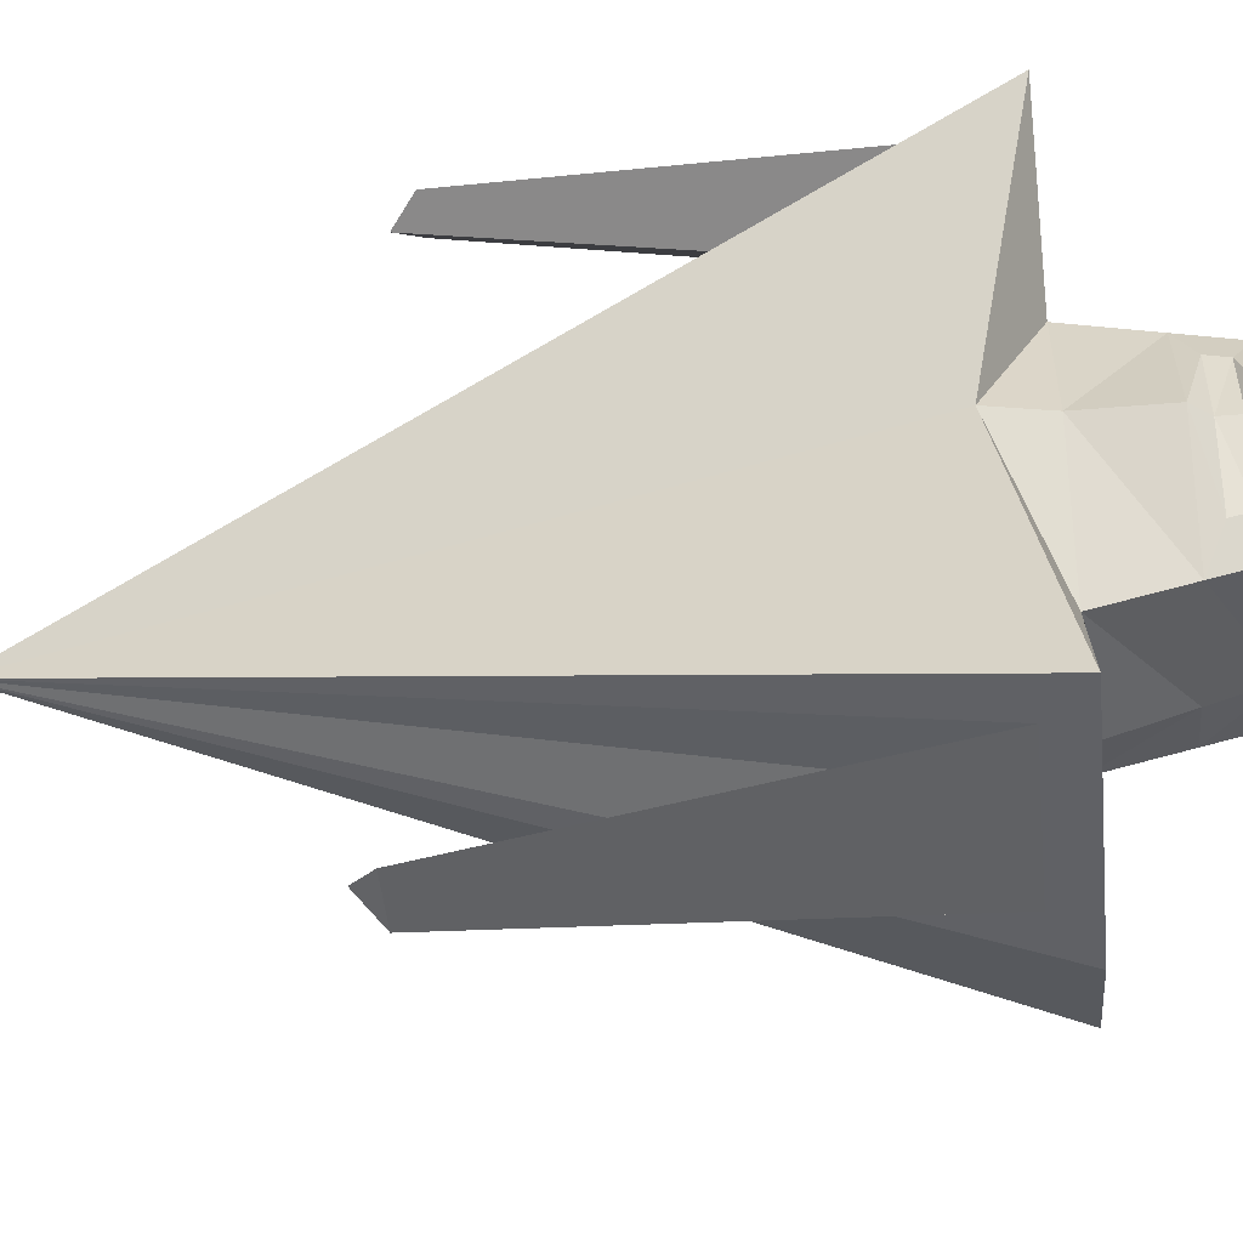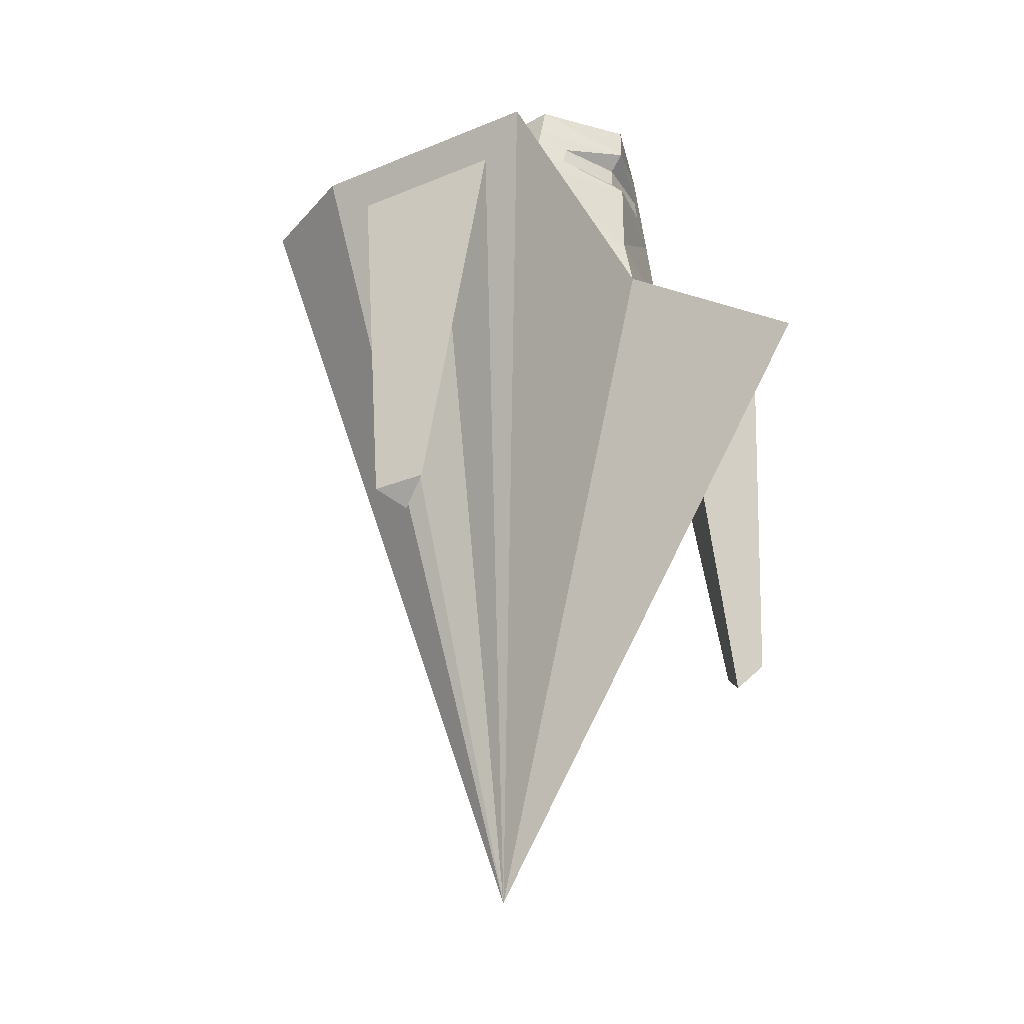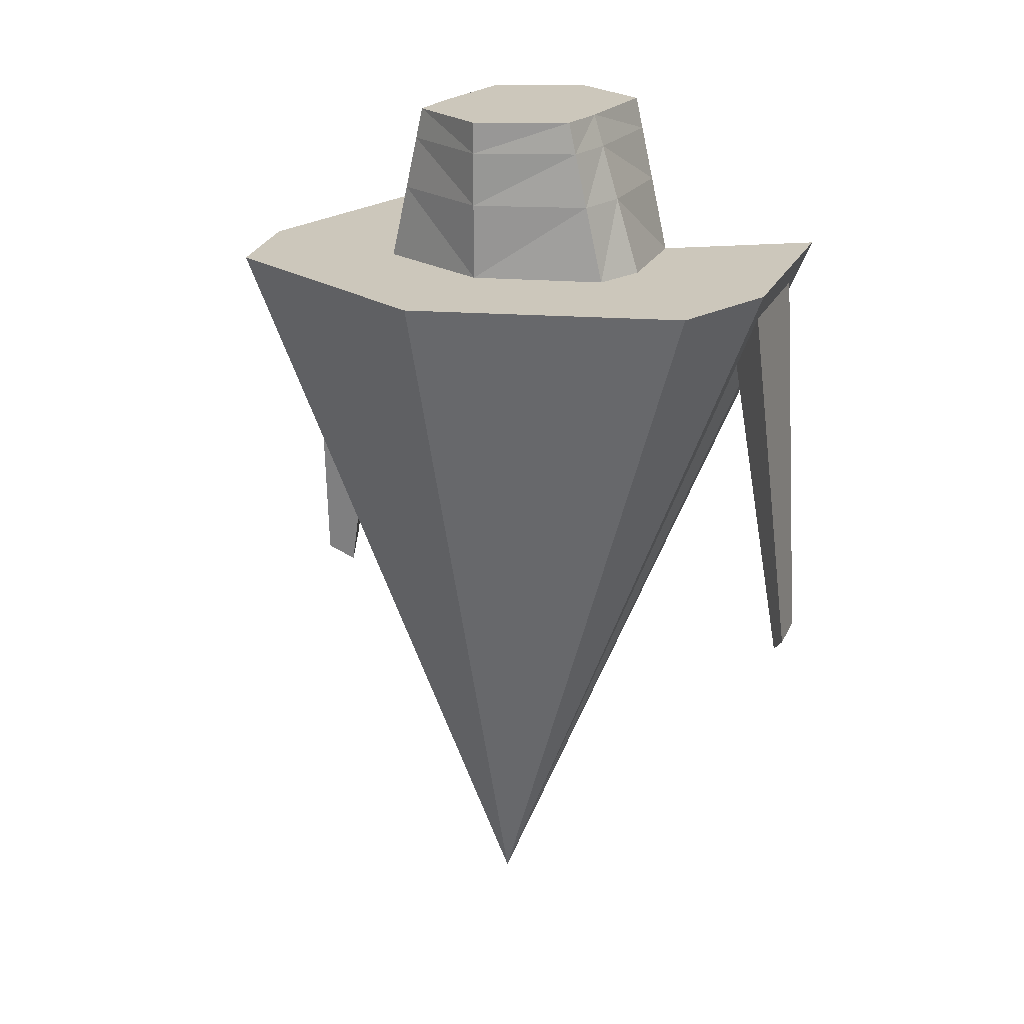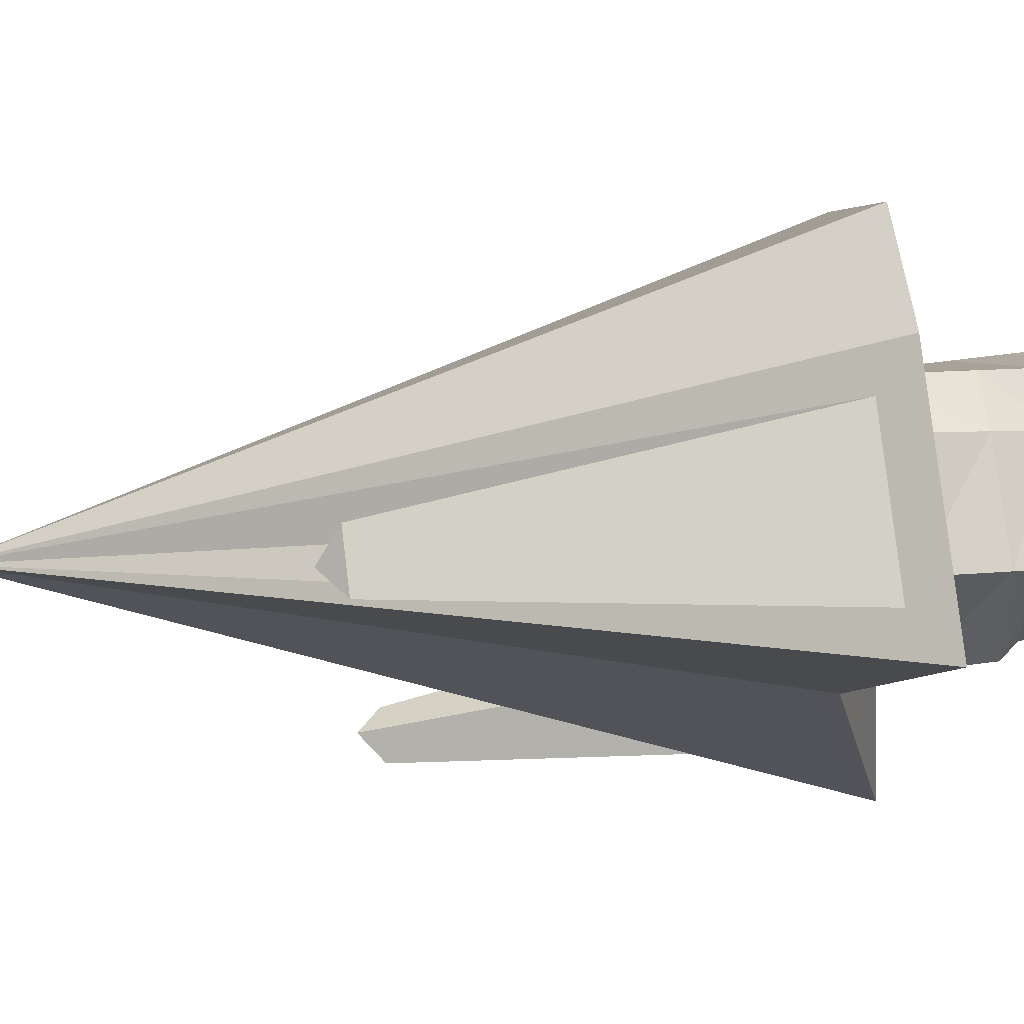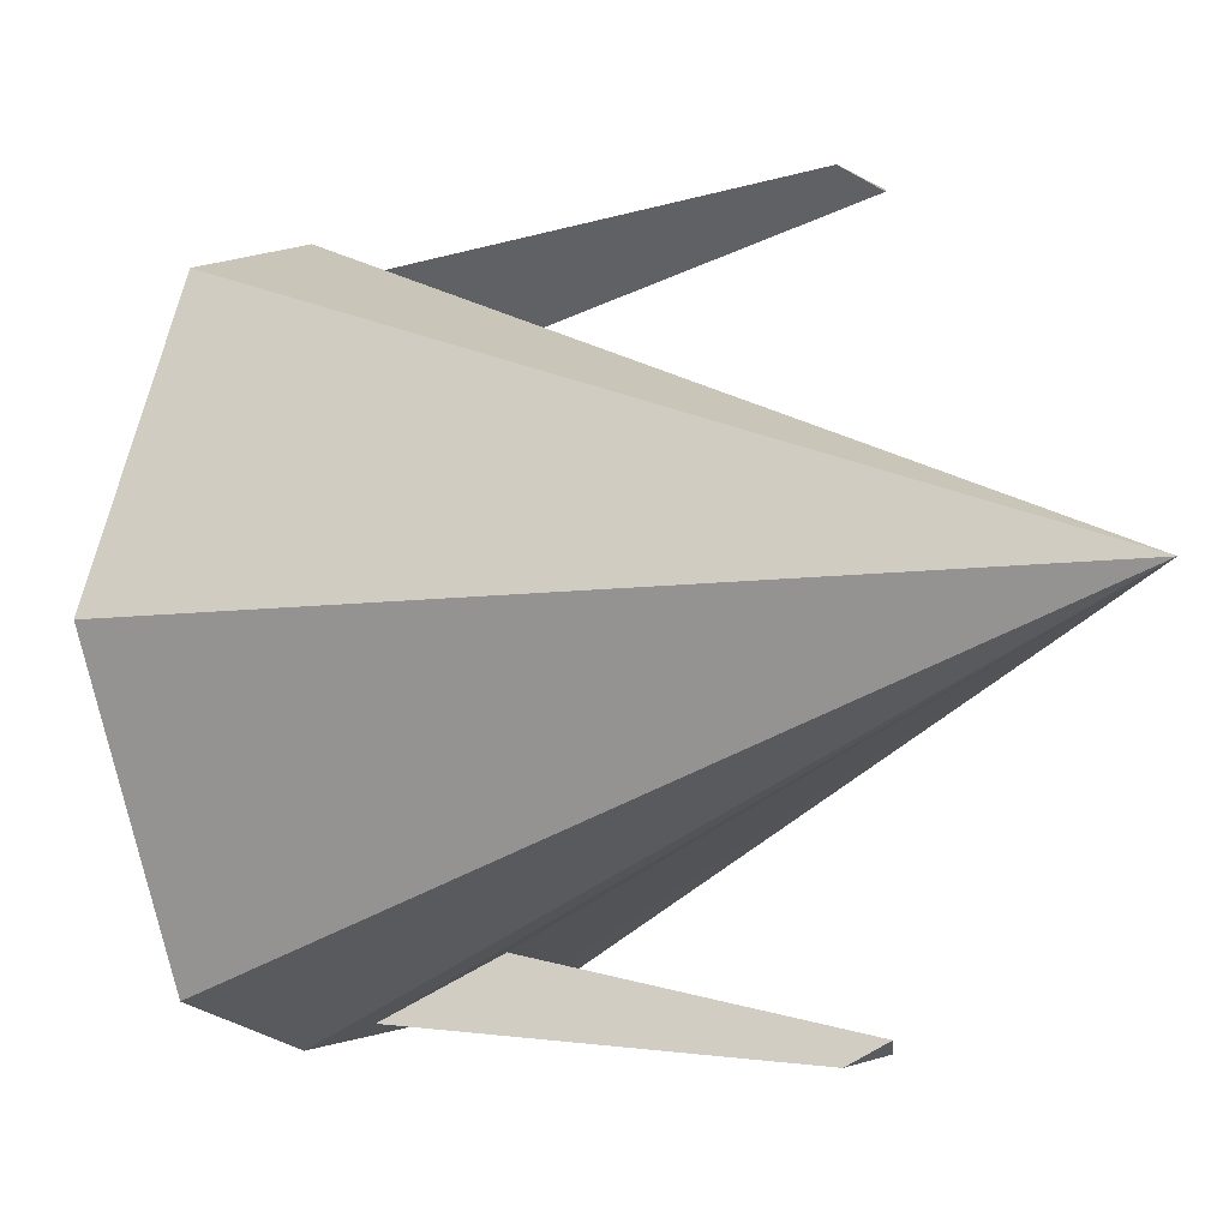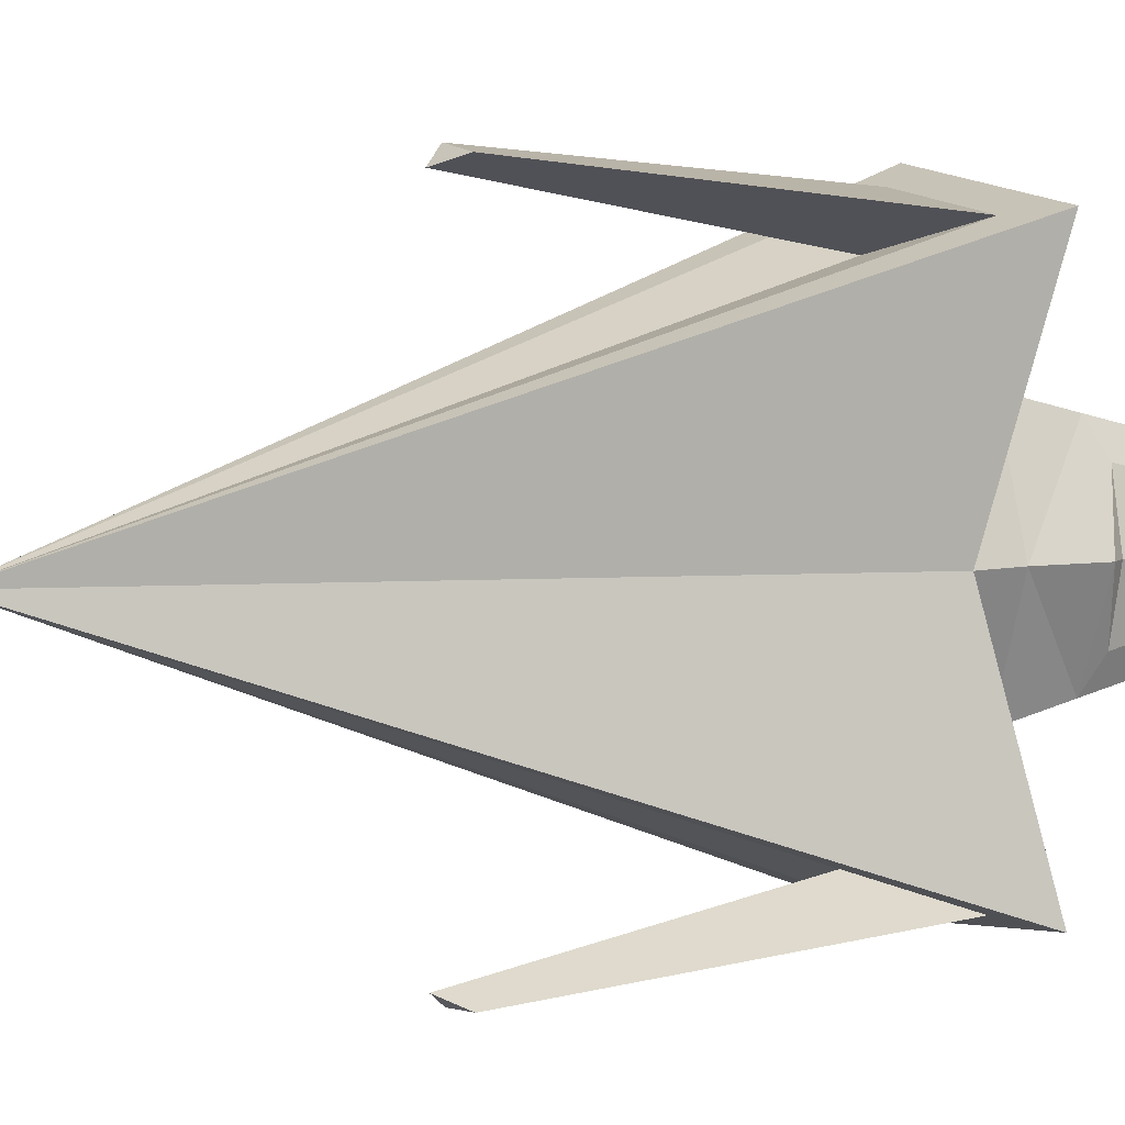
<metadata>
{"format":"obj","ext":"obj","renderer":"f3d","projection":"perspective","resolution":1024,"background":"white","views":[{"elev":-40.9,"azim":96.0,"up":"+Z"},{"elev":-28.8,"azim":40.2,"up":"+Y"},{"elev":21.6,"azim":-61.9,"up":"+Y"},{"elev":73.8,"azim":83.0,"up":"+Z"},{"elev":-6.1,"azim":-47.2,"up":"+Z"},{"elev":5.7,"azim":64.6,"up":"+Z"}]}
</metadata>
<code>
o Cone_Cone.001
v 0.4105 0.8924 0
v 0.5015 1 -0.519
v 0.0257 1 -0.5907
v -0.2064 1 -0.519
v -0.4034 1 0
v 0.0257 -0.4987 -0
v 0.2398 0.8018 -0.4494
v 0.4028 0.93 -0.5063
v 0.1001 0.93 -0.5519
v 0.0257 -0.4987 -0
v 0.5015 1 -0.519
v 0.0257 1 -0.5907
v 0.2398 0.8018 -0.4494
v 0.4028 0.93 -0.5063
v 0.1001 0.93 -0.5519
v 0.2588 0.1087 -0.5676
v 0.3162 0.1539 -0.5877
v 0.2096 0.1539 -0.6037
v 0.389 1 0
v 0.2979 1 -0.252
v 0.07815 1 -0.2851
v -0.02906 1 -0.252
v -0.1201 1 0
v 0.389 1.324 0
v 0.2979 1.324 -0.1736
v 0.07815 1.324 -0.1792
v -0.02906 1.324 -0.1736
v -0.1201 1.324 0
v -0.02906 1.153 -0.215
v -0.02906 1.261 -0.1889
v 0.07815 1.261 -0.1999
v 0.07815 1.153 -0.2352
v 0.2979 1.153 -0.215
v 0.2979 1.261 -0.1889
v 0.389 1.261 0
v 0.389 1.153 0
v -0.1201 1.153 0
v -0.1201 1.261 0
v 0.2979 1.153 -0.215
v 0.2979 1.261 -0.1889
v 0.389 1.261 0
v 0.389 1.153 0
v 0.2979 1.153 -0.215
v 0.2979 1.261 -0.1889
v 0.389 1.261 0
v 0.389 1.153 0
v 0.2979 1.153 -0.215
v 0.2979 1.261 -0.1889
v 0.389 1.261 0
v 0.389 1.153 0
v 0.2979 1.153 -0.215
v 0.2979 1.261 -0.1889
v 0.389 1.261 0
v 0.389 1.153 0
v 0.327 1.187 -0.1423
v 0.327 1.227 -0.1328
v 0.3599 1.227 0
v 0.3599 1.187 0
v 0.5015 1 0.519
v 0.0257 1 0.5907
v -0.2064 1 0.519
v 0.2398 0.8018 0.4494
v 0.4028 0.93 0.5063
v 0.1001 0.93 0.5519
v 0.5015 1 0.519
v 0.0257 1 0.5907
v 0.2398 0.8018 0.4494
v 0.4028 0.93 0.5063
v 0.1001 0.93 0.5519
v 0.2588 0.1087 0.5676
v 0.3162 0.1539 0.5877
v 0.2096 0.1539 0.6037
v 0.2979 1 0.252
v 0.07815 1 0.2851
v -0.02906 1 0.252
v 0.2979 1.324 0.1736
v 0.07815 1.324 0.1792
v -0.02906 1.324 0.1736
v -0.02906 1.153 0.215
v -0.02906 1.261 0.1889
v 0.07815 1.261 0.1999
v 0.07815 1.153 0.2352
v 0.2979 1.153 0.215
v 0.2979 1.261 0.1889
v 0.2979 1.153 0.215
v 0.2979 1.261 0.1889
v 0.2979 1.153 0.215
v 0.2979 1.261 0.1889
v 0.2979 1.153 0.215
v 0.2979 1.261 0.1889
v 0.2979 1.153 0.215
v 0.2979 1.261 0.1889
v 0.327 1.187 0.1423
v 0.327 1.227 0.1328
g Cone_Cone.001_BaseRobot
f 1 6 2
f 6 12 10
f 3 6 4
f 4 6 5
f 7 15 13
f 3 11 12
f 2 10 11
f 5 22 4
f 8 10 7
f 8 12 11
f 9 10 12
f 9 14 15
f 8 13 14
f 30 26 31
f 3 22 21
f 3 20 2
f 1 20 19
f 26 27 28
f 35 25 24
f 38 27 30
f 34 26 25
f 20 32 33
f 33 31 34
f 23 29 22
f 37 30 29
f 19 33 36
f 34 41 40
f 22 32 21
f 29 31 32
f 42 43 46
f 33 40 39
f 36 39 42
f 44 49 48
f 39 44 43
f 40 45 44
f 48 53 52
f 46 47 50
f 43 48 47
f 54 55 58
f 50 51 54
f 47 52 51
f 52 55 51
f 53 56 52
f 1 59 6
f 6 66 60
f 60 61 6
f 61 5 6
f 62 69 64
f 60 65 59
f 59 10 6
f 75 5 61
f 10 63 62
f 63 66 64
f 64 10 62
f 64 68 63
f 63 67 62
f 77 80 81
f 60 75 61
f 73 60 59
f 1 73 59
f 28 78 77
f 35 76 84
f 78 38 80
f 84 77 81
f 73 82 74
f 83 81 82
f 79 23 75
f 80 37 79
f 19 83 73
f 84 41 35
f 82 75 74
f 81 79 82
f 42 87 85
f 83 86 84
f 36 85 83
f 88 49 45
f 85 88 86
f 86 45 41
f 90 53 49
f 46 89 87
f 87 90 88
f 54 93 91
f 50 91 89
f 89 92 90
f 93 92 91
f 94 53 92
f 6 3 12
f 7 9 15
f 3 2 11
f 2 6 10
f 5 23 22
f 8 11 10
f 8 9 12
f 9 7 10
f 9 8 14
f 8 7 13
f 30 27 26
f 3 4 22
f 3 21 20
f 1 2 20
f 28 24 26
f 24 25 26
f 35 34 25
f 38 28 27
f 34 31 26
f 20 21 32
f 33 32 31
f 23 37 29
f 37 38 30
f 19 20 33
f 34 35 41
f 22 29 32
f 29 30 31
f 42 39 43
f 33 34 40
f 36 33 39
f 44 45 49
f 39 40 44
f 40 41 45
f 48 49 53
f 46 43 47
f 43 44 48
f 54 51 55
f 50 47 51
f 47 48 52
f 52 56 55
f 53 57 56
f 6 10 66
f 62 67 69
f 60 66 65
f 59 65 10
f 75 23 5
f 10 65 63
f 63 65 66
f 64 66 10
f 64 69 68
f 63 68 67
f 77 78 80
f 60 74 75
f 73 74 60
f 1 19 73
f 76 24 77
f 24 28 77
f 35 24 76
f 78 28 38
f 84 76 77
f 73 83 82
f 83 84 81
f 79 37 23
f 80 38 37
f 19 36 83
f 84 86 41
f 82 79 75
f 81 80 79
f 42 46 87
f 83 85 86
f 36 42 85
f 88 90 49
f 85 87 88
f 86 88 45
f 90 92 53
f 46 50 89
f 87 89 90
f 54 58 93
f 50 54 91
f 89 91 92
f 93 94 92
f 94 57 53
g Cone_Cone.001_Eyes
f 58 56 57
f 58 94 93
f 58 55 56
f 58 57 94
g Cone_Cone.001_Arms
f 13 18 16
f 17 16 18
f 14 18 15
f 13 17 14
f 67 72 69
f 71 72 70
f 72 68 69
f 71 67 68
f 13 15 18
f 14 17 18
f 13 16 17
f 67 70 72
f 72 71 68
f 71 70 67

</code>
